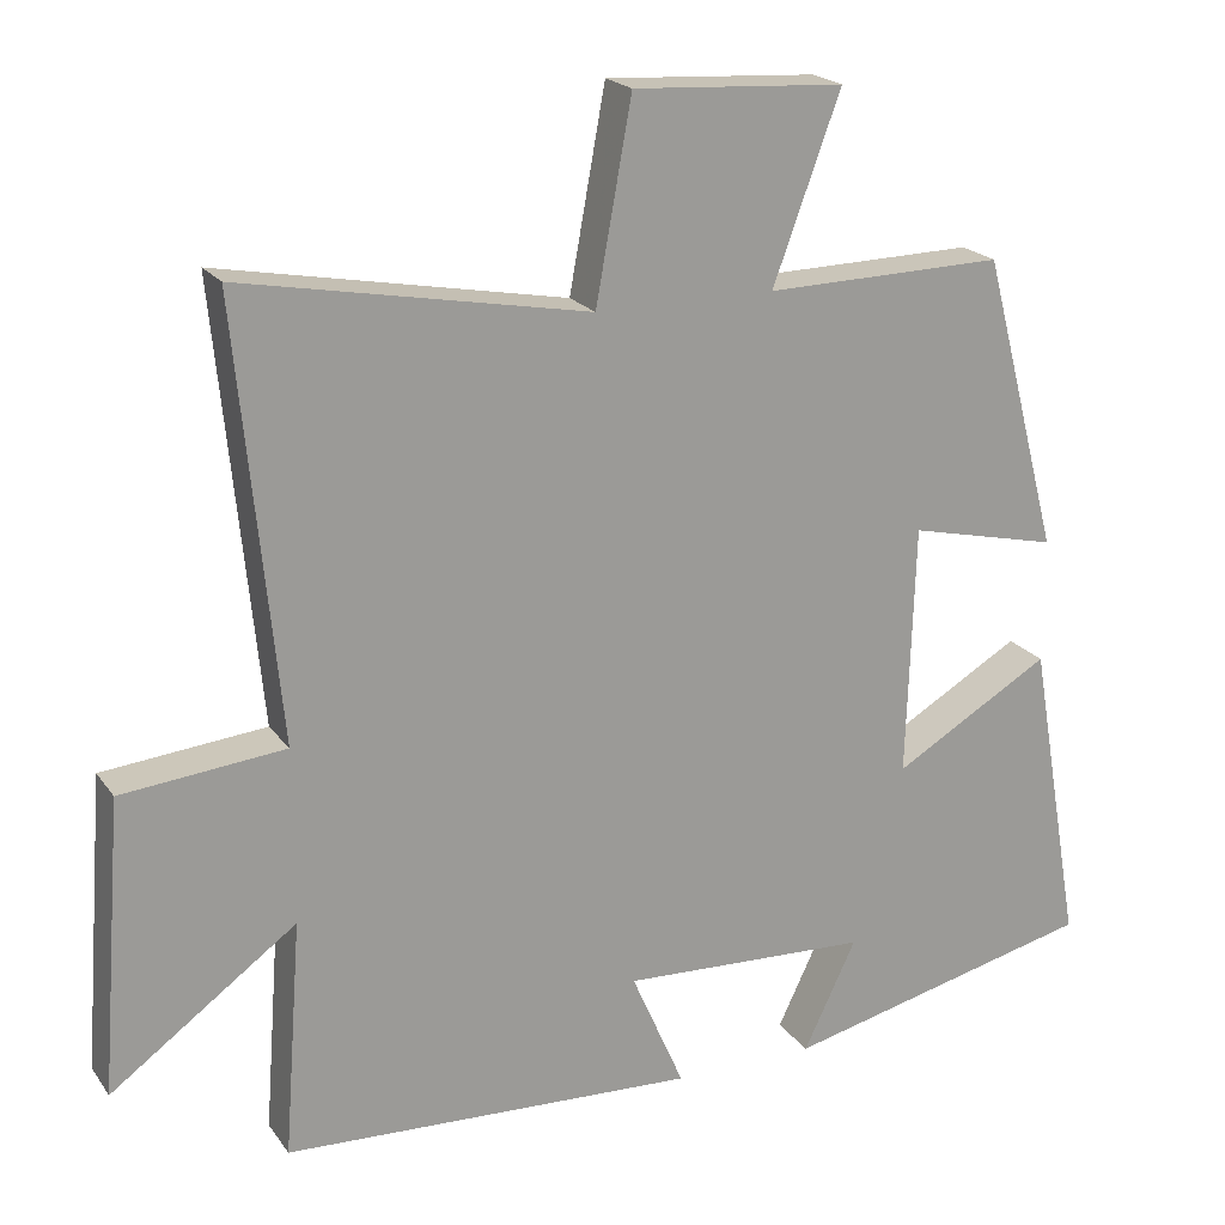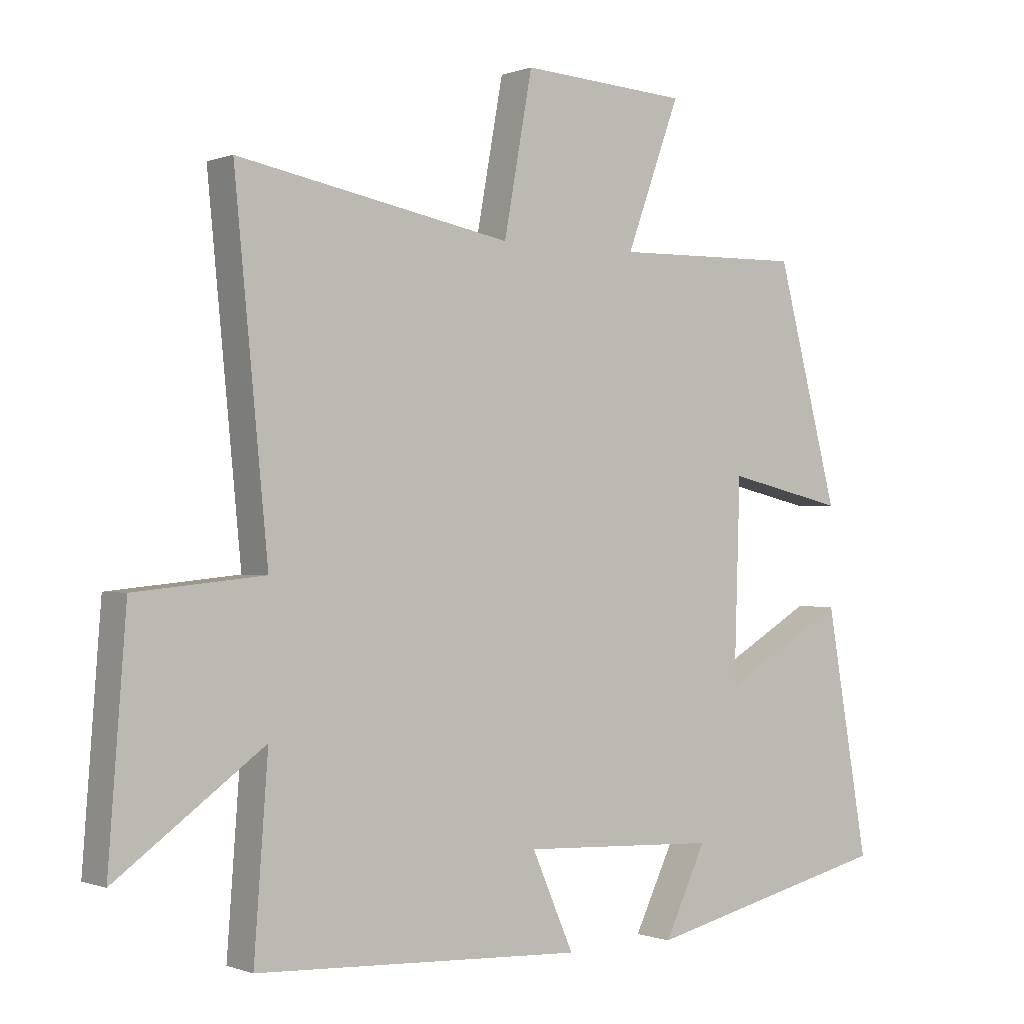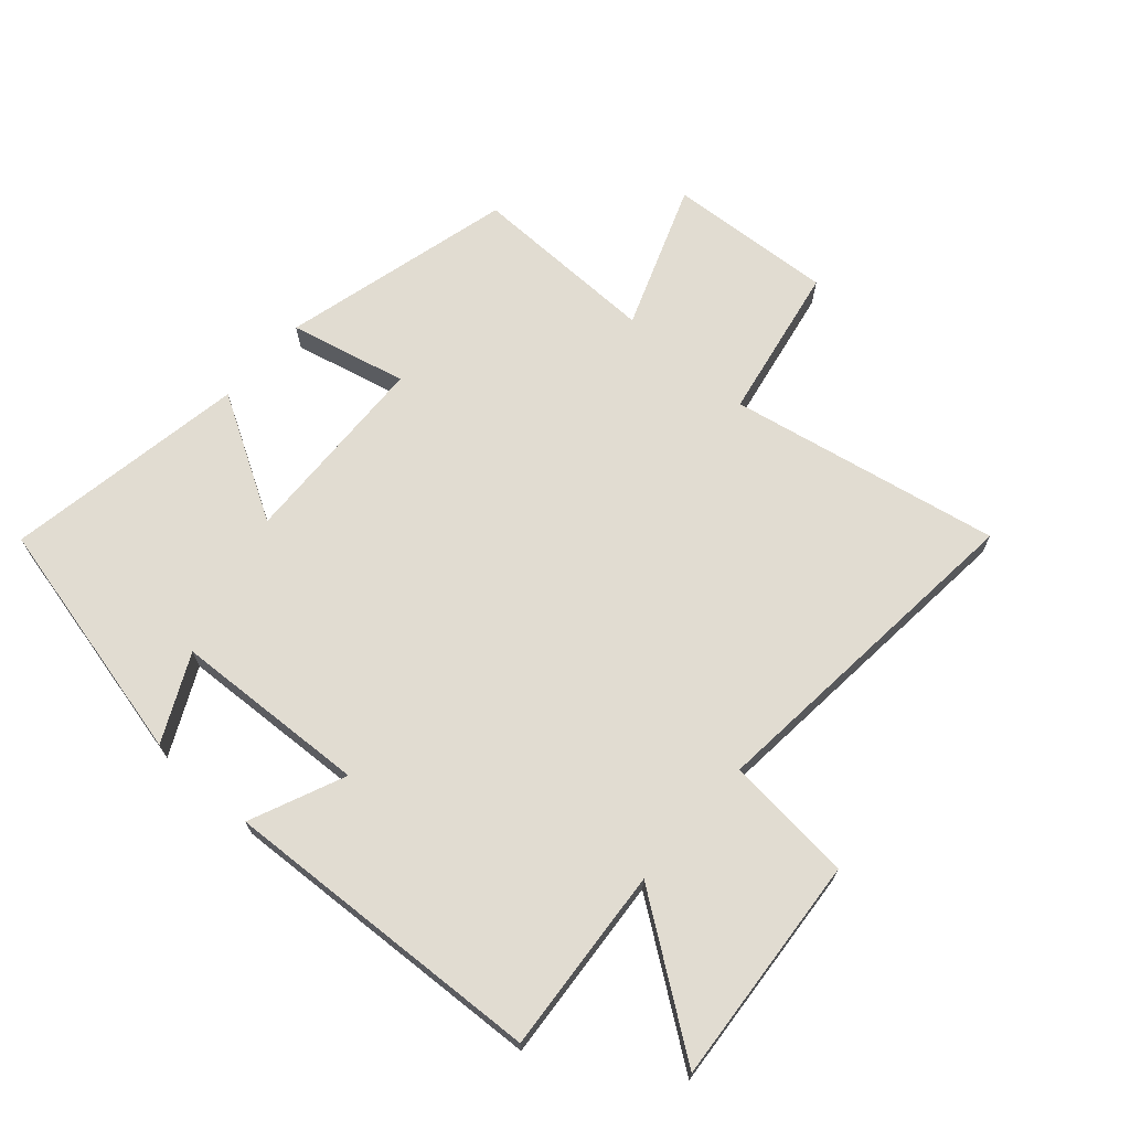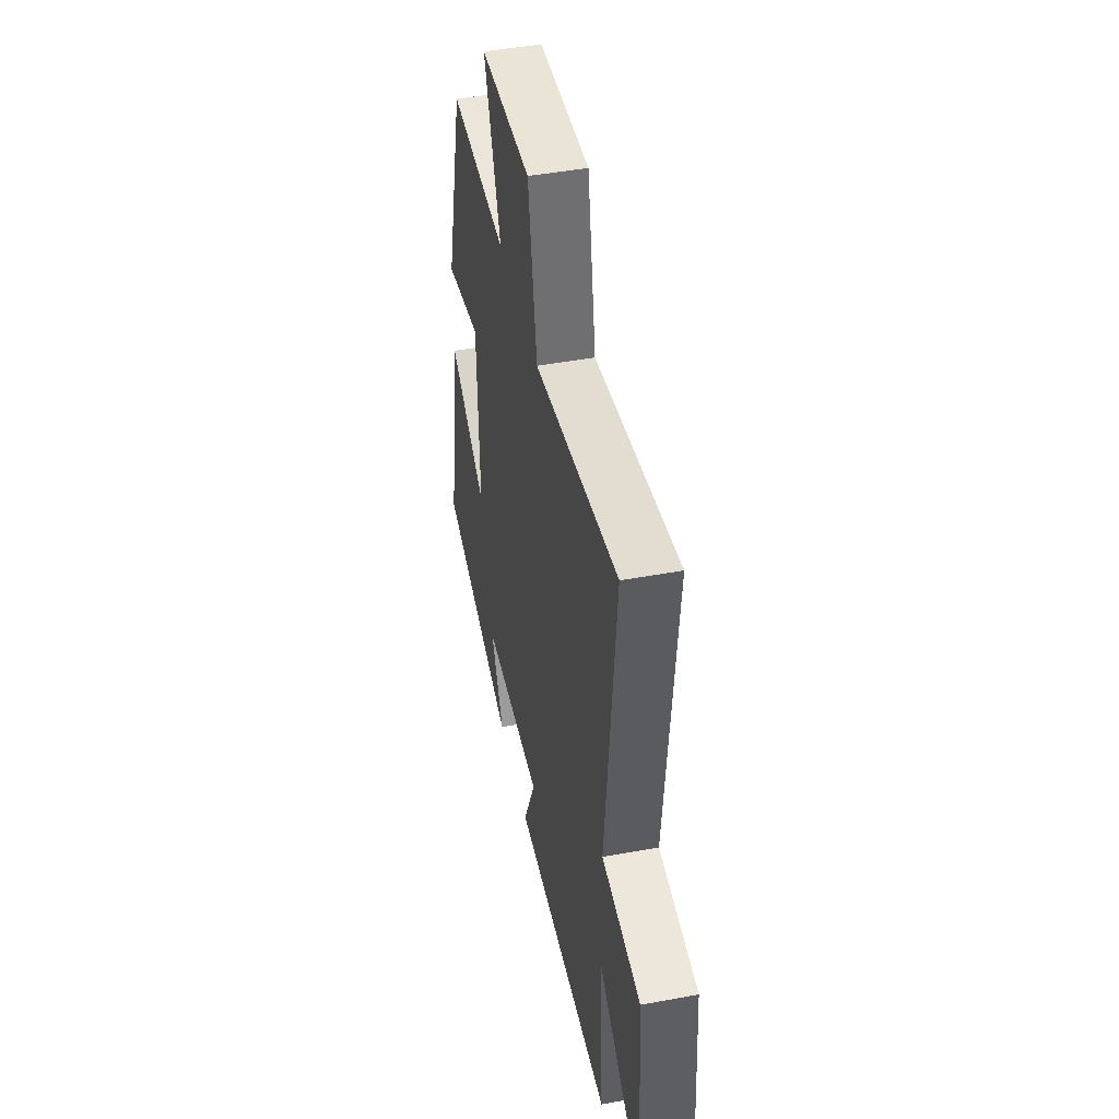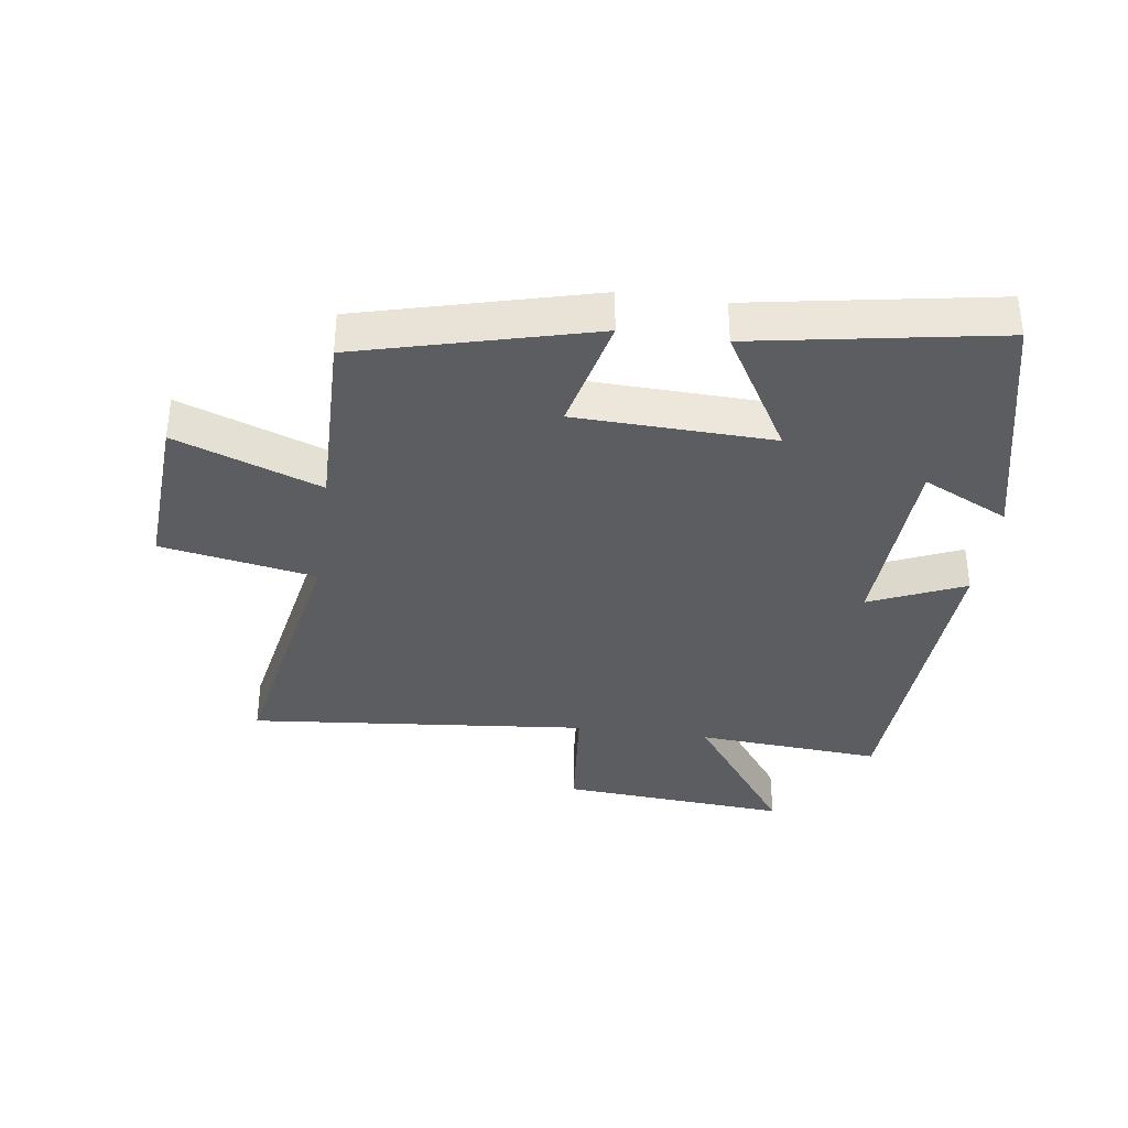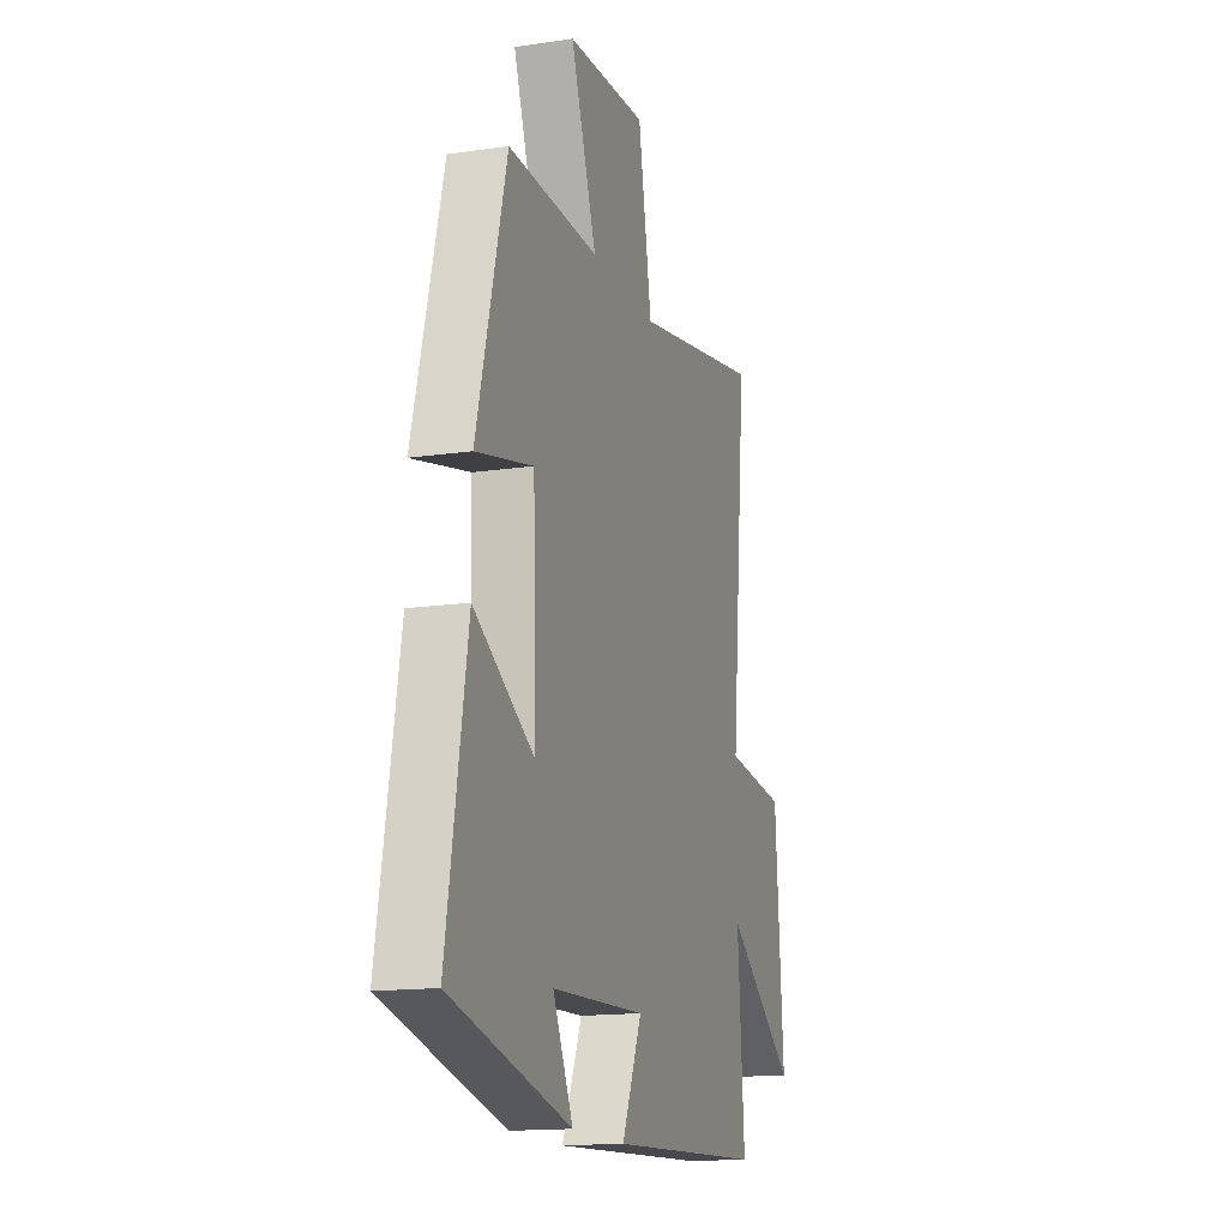
<metadata>
{"format":"obj","ext":"obj","renderer":"f3d","projection":"perspective","resolution":1024,"background":"white","views":[{"elev":20.4,"azim":-25.3,"up":"+Z"},{"elev":-0.5,"azim":-36.2,"up":"+Z"},{"elev":69.0,"azim":-138.8,"up":"+Y"},{"elev":46.3,"azim":-101.9,"up":"+Z"},{"elev":-36.0,"azim":82.0,"up":"+Y"},{"elev":-15.3,"azim":107.3,"up":"+Z"}]}
</metadata>
<code>
v -0.522 0.07 -0.475
v -0.5 0.07 -0.179
v -0.732 0.07 -0.347
v -0.704 0.07 0.019
v -0.5 0.07 0.039
v -0.553 0.07 0.581
v -0.12 0.07 0.5
v -0.075 0.07 0.747
v 0.189 0.07 0.731
v 0.104 0.07 0.5
v 0.403 0.07 0.506
v 0.5 0.07 0.136
v 0.313 0.07 0.179
v 0.303 0.07 -0.135
v 0.5 0.07 -0.02
v 0.567 0.07 -0.407
v 0.174 0.07 -0.5
v 0.24 0.07 -0.363
v -0.07 0.07 -0.349
v -0.004 0.07 -0.5
v -0.522 0 -0.475
v -0.5 0 -0.179
v -0.732 0 -0.347
v -0.704 0 0.019
v -0.5 0 0.039
v -0.553 0 0.581
v -0.12 0 0.5
v -0.075 0 0.747
v 0.189 0 0.731
v 0.104 0 0.5
v 0.403 0 0.506
v 0.5 0 0.136
v 0.313 0 0.179
v 0.303 0 -0.135
v 0.5 0 -0.02
v 0.567 0 -0.407
v 0.174 0 -0.5
v 0.24 0 -0.363
v -0.07 0 -0.349
v -0.004 0 -0.5
f 19 20 1 2
f 18 19 2
f 15 16 17 18
f 14 15 18
f 13 14 18 2
f 10 11 12 13
f 10 13 2
f 7 8 9 10
f 7 10 2 3
f 5 6 7
f 5 7 3
f 3 4 5
f 22 21 40 39
f 22 39 38
f 38 37 36 35
f 38 35 34
f 22 38 34 33
f 33 32 31 30
f 22 33 30
f 30 29 28 27
f 23 22 30 27
f 27 26 25
f 23 27 25
f 25 24 23
f 1 21 22 2
f 2 22 23 3
f 3 23 24 4
f 4 24 25 5
f 5 25 26 6
f 6 26 27 7
f 7 27 28 8
f 8 28 29 9
f 9 29 30 10
f 10 30 31 11
f 11 31 32 12
f 12 32 33 13
f 13 33 34 14
f 14 34 35 15
f 15 35 36 16
f 16 36 37 17
f 17 37 38 18
f 18 38 39 19
f 19 39 40 20
f 20 40 21 1

</code>
